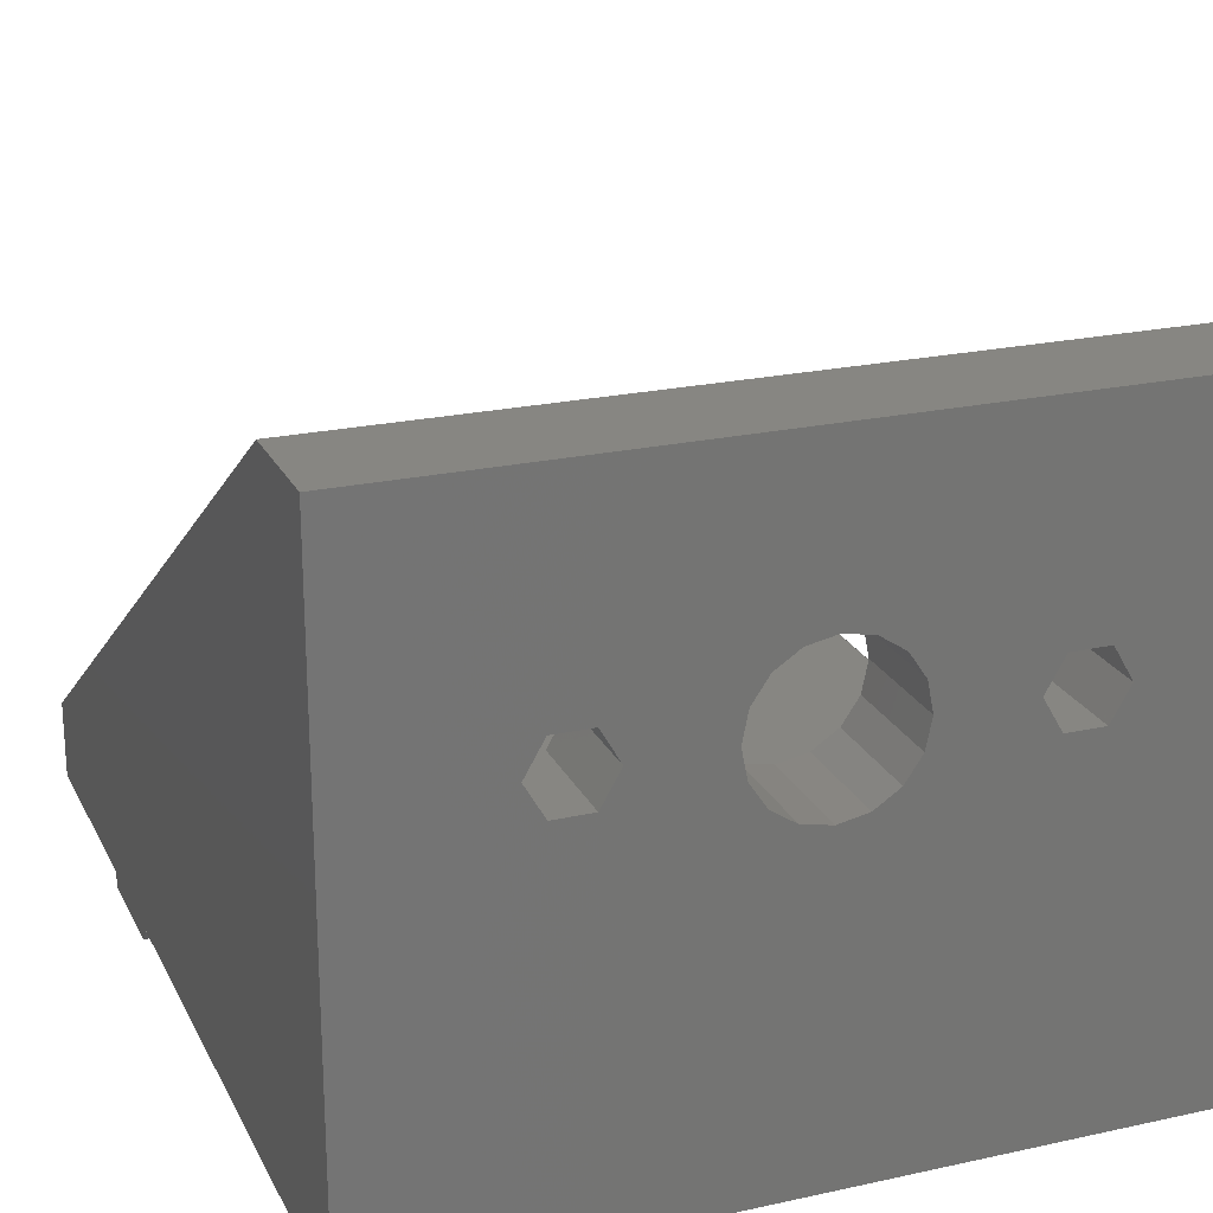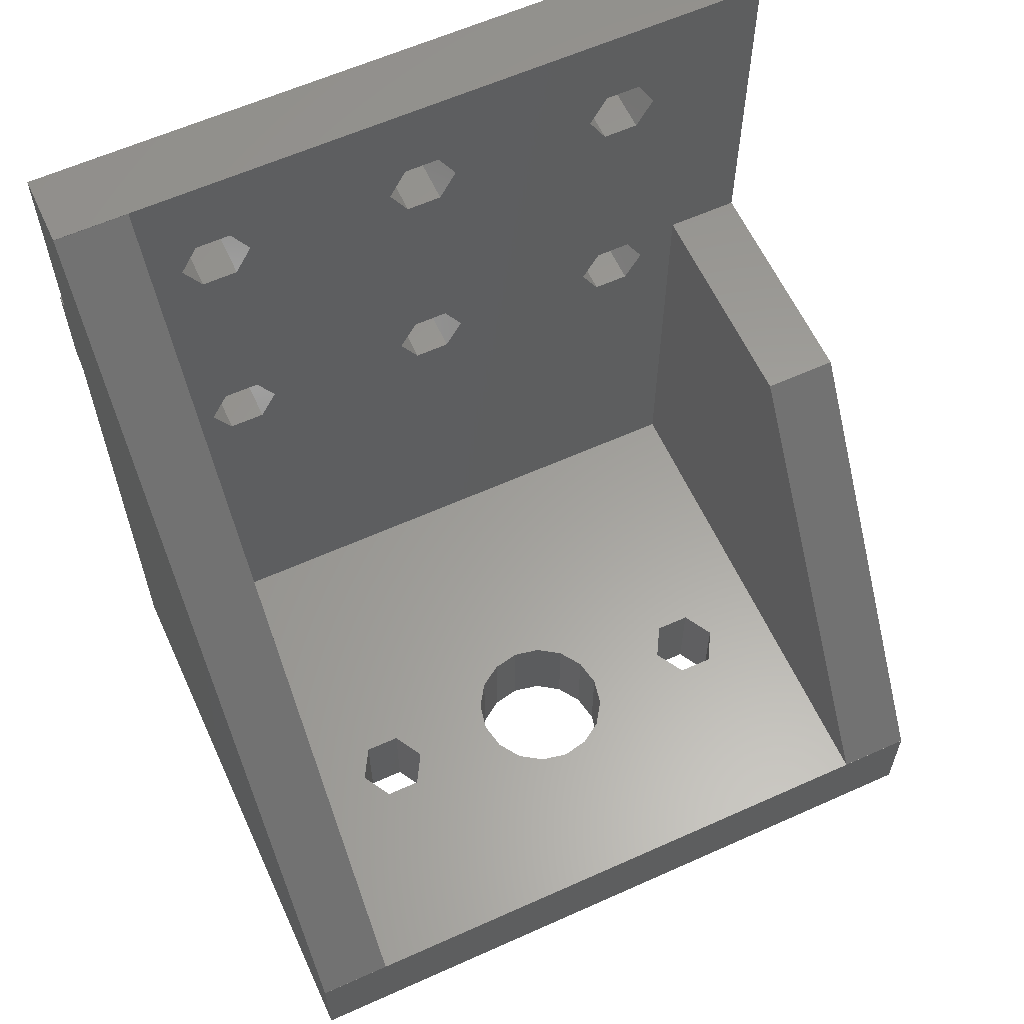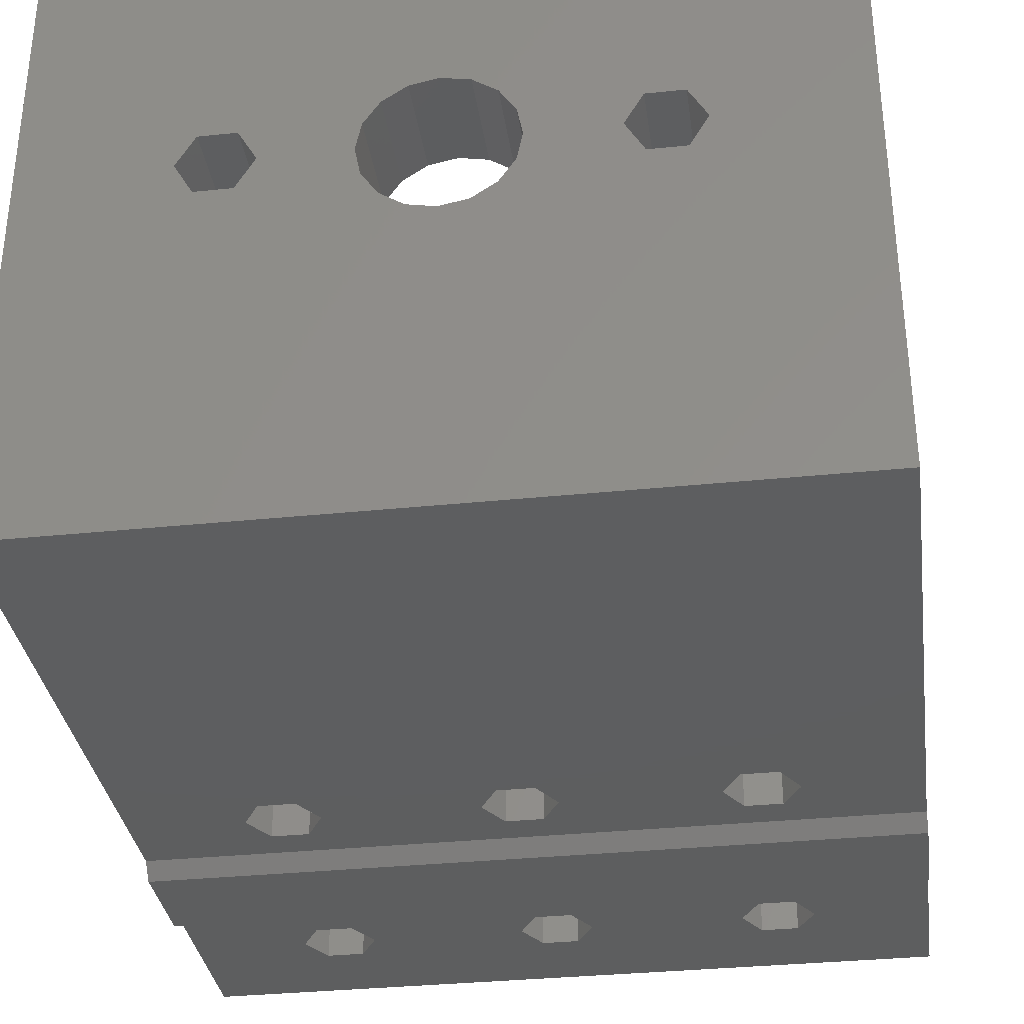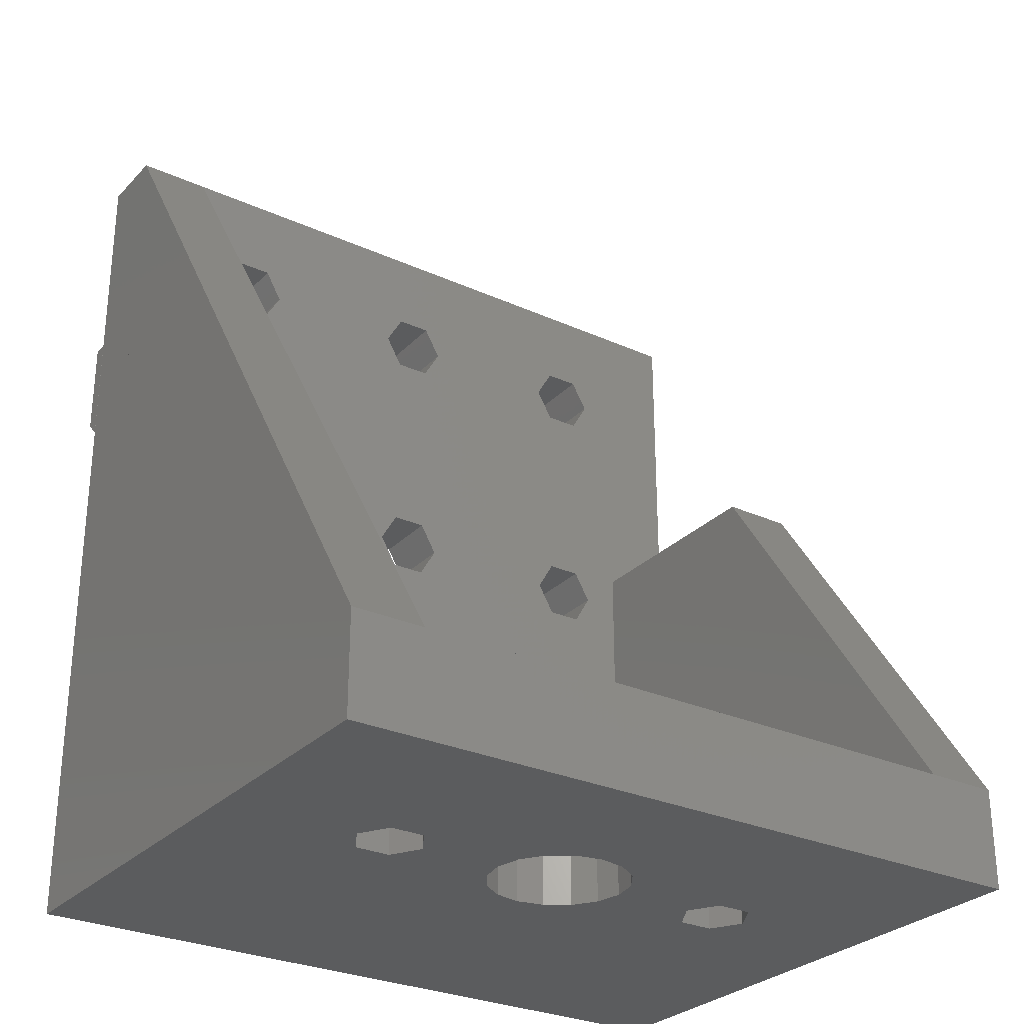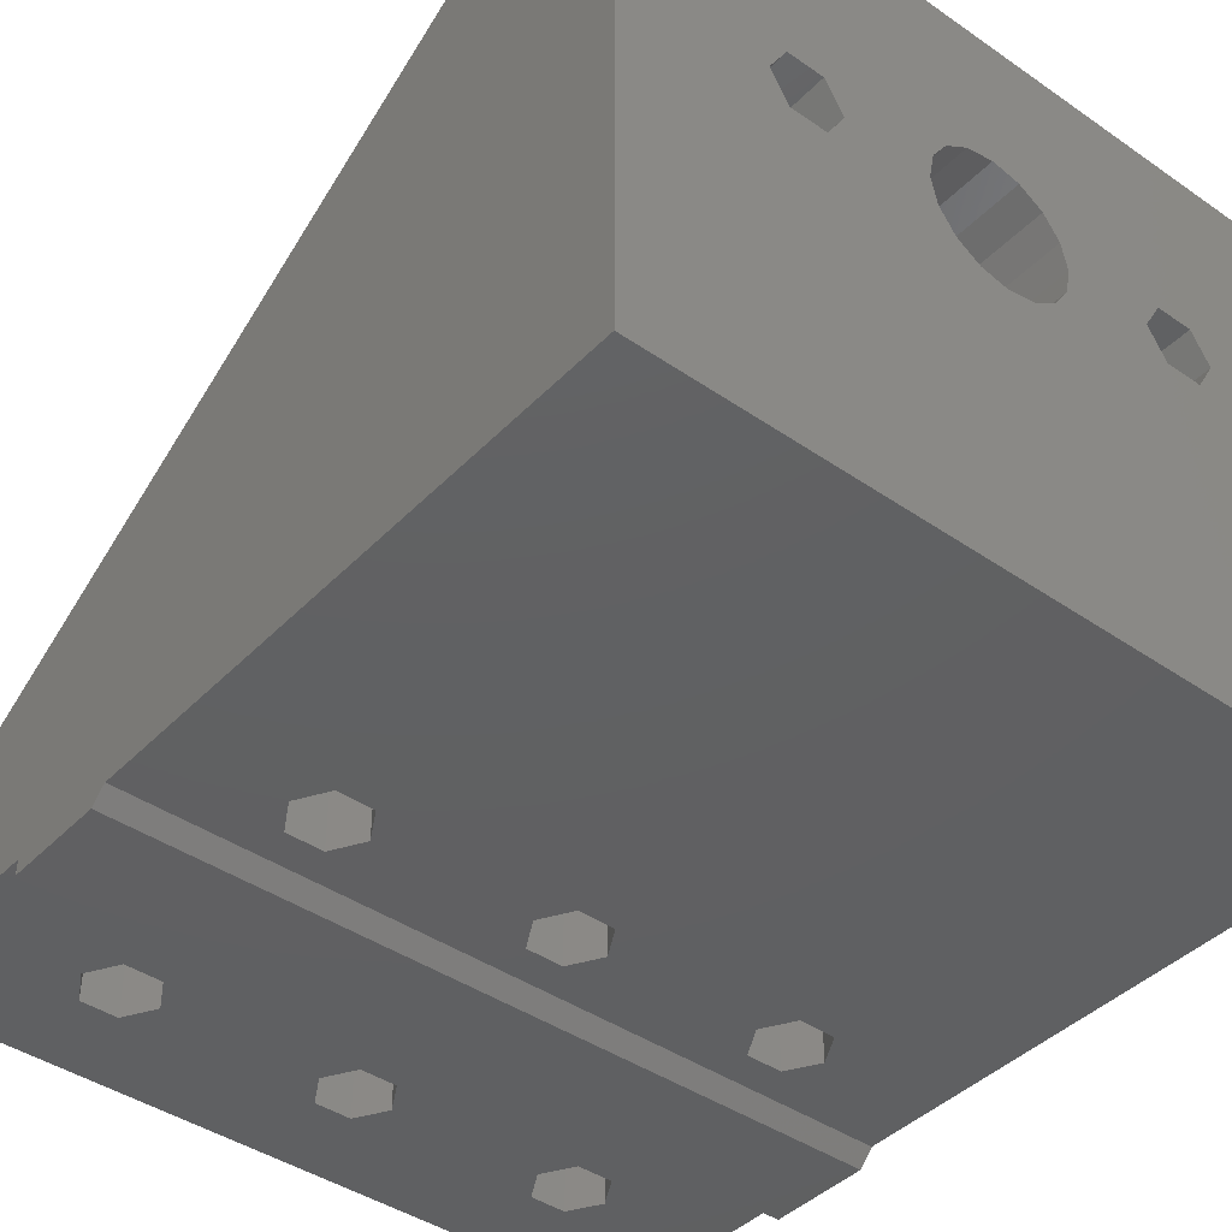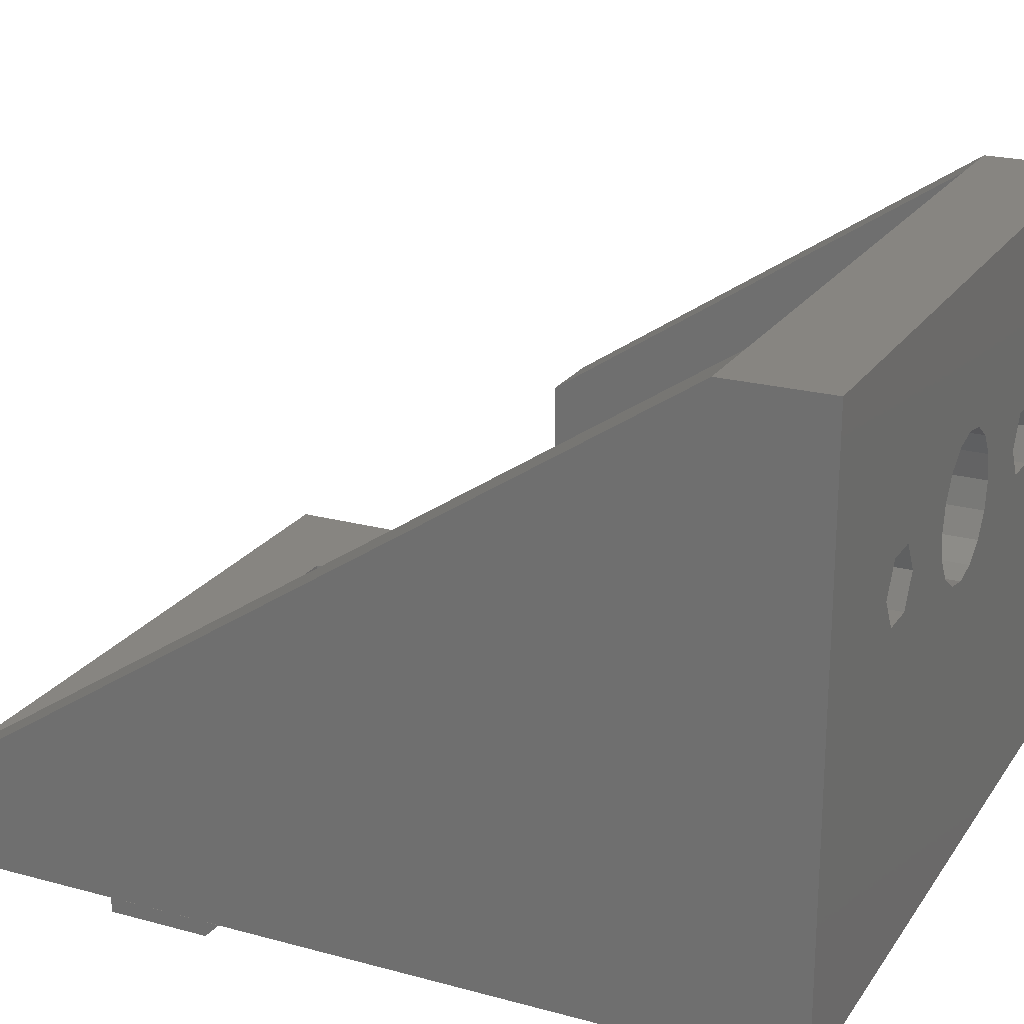
<metadata>
{"format":"stl","ext":"stl","renderer":"f3d","projection":"perspective","resolution":1024,"background":"white","views":[{"elev":22.6,"azim":159.2,"up":"+Y"},{"elev":60.9,"azim":155.4,"up":"+Z"},{"elev":-33.8,"azim":-172.0,"up":"+Y"},{"elev":-28.6,"azim":145.8,"up":"+Z"},{"elev":-42.0,"azim":140.3,"up":"+Y"},{"elev":22.0,"azim":115.3,"up":"+Y"}]}
</metadata>
<code>
# stl→obj: 173 verts, 378 faces
v 25.01 0.01 30
v 25.01 -1 31
v 25 0.01 30
v 25 0 30.01
v -25.01 -1 31
v -25 0.01 30
v -25.01 0.01 30
v -25 0 30.01
v 25.01 0.01 37.8
v 25.01 -1 37.8
v 25 0.01 37.8
v 25 5 52
v 25 0 52
v 25 0 37.8
v 25 0 -8
v 25 5 -1
v 25 40 -8
v 25 40 -1
v 16.21 0 27.7
v -25 0 -8
v 13.79 0 27.7
v 17.42 0 25.6
v -16.21 0 27.7
v -13.79 0 27.7
v 16.21 0 23.5
v 13.79 0 23.5
v 1.212 0 27.7
v -1.212 0 27.7
v 12.58 0 25.6
v -17.42 0 25.6
v 2.425 0 25.6
v -12.58 0 25.6
v -1.212 0 23.5
v 1.212 0 23.5
v -2.425 0 25.6
v -13.79 0 23.5
v -16.21 0 23.5
v -25 0.01 37.8
v -25 0 37.8
v -25 4.99 52
v -25 4.99 -1.01
v -25 0 52
v -25 5 52
v -25 40 -1
v -25 40 -1.01
v -25 39.99 -1
v -25 40 -8
v -25 5 51.98
v -25.01 0.01 37.8
v -25.01 -1 37.8
v -19.99 5 52
v 20 5 -1
v 17.42 5 44
v 20 5 51.98
v 25 5 51.98
v -19.99 5 28
v -20 5 -1
v -20 5 28
v -16.21 5 23.5
v -13.79 5 27.7
v -2.425 5 25.6
v -1.212 5 23.5
v 12.58 5 44
v 13.79 5 46.1
v 16.21 5 46.1
v 13.79 5 27.7
v 16.21 5 27.7
v 12.58 5 25.6
v 13.79 5 23.5
v 2.425 5 25.6
v -2.425 5 44
v -1.212 5 46.1
v 17.42 5 25.6
v -1.212 5 41.9
v 13.79 5 41.9
v 16.21 5 23.5
v 16.21 5 41.9
v 2.425 5 44
v 1.212 5 46.1
v 1.212 5 23.5
v 1.212 5 41.9
v 1.212 5 27.7
v -16.21 5 46.1
v -13.79 5 46.1
v -12.58 5 44
v -1.212 5 27.7
v -13.79 5 41.9
v -17.42 5 44
v -16.21 5 41.9
v -12.58 5 25.6
v -13.79 5 23.5
v -17.42 5 25.6
v -16.21 5 27.7
v -4.481 26.86 -1
v -3.429 28.43 -1
v -20 39.99 -1
v 25 39.99 -1
v 20 39.99 -1
v 15.42 25 -1
v 14.21 27.1 -1
v -14.21 27.1 -1
v -11.79 27.1 -1
v 11.79 22.9 -1
v 10.58 25 -1
v 3.429 28.43 -1
v 4.481 26.86 -1
v 4.85 25 -1
v 11.79 27.1 -1
v -1.856 29.48 -1
v 1.225e-16 29.85 -1
v 14.21 22.9 -1
v 1.225e-16 20.15 -1
v -1.856 20.52 -1
v 4.481 23.14 -1
v -3.429 21.57 -1
v -4.481 23.14 -1
v -4.85 25 -1
v 1.856 29.48 -1
v 3.429 21.57 -1
v 1.856 20.52 -1
v -10.58 25 -1
v -11.79 22.9 -1
v -14.21 22.9 -1
v -15.42 25 -1
v -15.42 25 -8
v 14.21 22.9 -8
v 11.79 22.9 -8
v 10.58 25 -8
v 15.42 25 -8
v 4.85 25 -8
v 4.481 23.14 -8
v 14.21 27.1 -8
v 11.79 27.1 -8
v -14.21 27.1 -8
v -11.79 27.1 -8
v 1.856 20.52 -8
v 9.797e-16 20.15 -8
v 4.481 26.86 -8
v 3.429 28.43 -8
v 1.856 29.48 -8
v 9.797e-16 29.85 -8
v -3.429 28.43 -8
v -1.856 29.48 -8
v -4.481 26.86 -8
v -1.856 20.52 -8
v -4.85 25 -8
v -4.481 23.14 -8
v -3.429 21.57 -8
v 3.429 21.57 -8
v -11.79 22.9 -8
v -10.58 25 -8
v -14.21 22.9 -8
v 16.21 0 46.1
v 13.79 0 46.1
v 17.42 0 44
v 1.212 0 46.1
v 13.79 0 41.9
v 16.21 0 41.9
v -1.212 0 41.9
v -2.425 0 44
v 12.58 0 44
v 1.212 0 41.9
v 2.425 0 44
v -1.212 0 46.1
v -13.79 0 46.1
v -16.21 0 41.9
v -17.42 0 44
v -16.21 0 46.1
v -12.58 0 44
v -13.79 0 41.9
v -20 20.84 28
v -25 20.84 28
v -25 5 28
f 1 2 3
f 4 2 5
f 6 5 7
f 8 5 6
f 3 2 4
f 4 5 8
f 2 1 9
f 10 2 9
f 1 3 9
f 9 3 11
f 12 13 14
f 3 12 11
f 11 12 14
f 15 12 3
f 15 3 4
f 16 12 15
f 17 16 15
f 18 16 17
f 19 4 8
f 20 15 8
f 21 19 8
f 22 4 19
f 15 4 22
f 23 24 8
f 15 25 26
f 27 21 8
f 28 27 8
f 29 21 27
f 30 23 8
f 27 31 29
f 24 32 33
f 15 26 34
f 15 34 33
f 24 35 8
f 31 34 26
f 35 28 8
f 15 33 32
f 15 32 36
f 15 37 8
f 15 36 37
f 37 30 8
f 22 25 15
f 26 29 31
f 33 35 24
f 38 39 40
f 41 38 40
f 42 43 40
f 42 40 39
f 44 45 46
f 38 41 6
f 45 44 47
f 45 47 41
f 41 47 20
f 41 20 8
f 41 8 6
f 40 43 48
f 38 6 49
f 49 6 7
f 7 5 49
f 49 5 50
f 5 2 10
f 50 5 10
f 14 10 9
f 14 39 50
f 50 10 14
f 38 50 39
f 49 50 38
f 11 14 9
f 42 13 12
f 43 42 51
f 51 42 12
f 52 53 54
f 12 16 55
f 12 55 51
f 55 54 51
f 56 57 58
f 59 52 57
f 60 61 62
f 63 51 64
f 54 53 65
f 54 65 51
f 65 64 51
f 66 51 67
f 52 68 69
f 52 70 68
f 71 51 72
f 63 73 67
f 74 67 51
f 73 63 75
f 76 52 69
f 52 73 77
f 66 68 51
f 73 75 77
f 52 76 73
f 63 67 78
f 63 78 79
f 63 79 51
f 79 72 51
f 70 52 80
f 81 67 74
f 71 74 51
f 78 67 81
f 52 77 53
f 68 70 82
f 83 51 84
f 85 82 86
f 85 86 61
f 85 61 87
f 80 52 62
f 68 82 85
f 68 85 84
f 68 84 51
f 51 83 88
f 51 88 56
f 87 61 89
f 90 52 91
f 62 52 90
f 89 61 60
f 89 60 56
f 92 56 93
f 60 93 56
f 56 92 57
f 92 59 57
f 60 62 90
f 91 52 59
f 89 56 88
f 94 95 96
f 97 16 18
f 44 96 18
f 52 98 99
f 96 98 18
f 98 97 18
f 100 99 98
f 101 102 96
f 103 104 105
f 106 107 103
f 96 108 98
f 108 100 98
f 109 110 96
f 52 99 111
f 57 52 112
f 52 103 107
f 57 112 113
f 52 107 114
f 57 113 115
f 52 111 103
f 116 117 96
f 110 118 96
f 119 120 52
f 104 108 118
f 105 106 103
f 118 108 96
f 118 105 104
f 95 109 96
f 57 115 121
f 120 112 52
f 57 121 122
f 57 122 123
f 52 114 119
f 121 115 102
f 46 96 44
f 117 94 96
f 96 115 116
f 96 102 115
f 96 124 101
f 124 57 123
f 96 57 124
f 18 17 44
f 44 17 47
f 125 20 47
f 15 20 126
f 15 126 17
f 127 20 128
f 126 129 17
f 130 17 131
f 129 132 17
f 128 20 133
f 132 133 17
f 134 47 135
f 133 131 17
f 136 20 137
f 17 130 138
f 17 138 139
f 17 139 140
f 17 140 47
f 140 141 47
f 142 47 143
f 144 20 142
f 137 20 145
f 146 20 144
f 147 20 146
f 148 20 147
f 145 20 148
f 143 47 141
f 133 20 136
f 133 136 149
f 133 149 131
f 142 20 150
f 142 150 151
f 142 151 135
f 142 135 47
f 125 47 134
f 152 20 125
f 150 20 152
f 126 20 127
f 153 13 42
f 154 153 42
f 14 13 153
f 14 153 155
f 156 14 157
f 14 155 158
f 159 160 39
f 14 158 157
f 156 161 42
f 161 154 42
f 162 14 163
f 39 14 162
f 160 164 42
f 39 162 159
f 165 160 42
f 166 167 39
f 156 163 14
f 168 165 42
f 169 160 165
f 170 160 169
f 39 160 170
f 39 170 166
f 39 167 42
f 167 168 42
f 164 156 42
f 157 161 156
f 66 67 21
f 21 67 19
f 67 73 19
f 19 73 22
f 29 68 66
f 21 29 66
f 69 68 29
f 26 69 29
f 76 69 26
f 25 76 26
f 76 25 73
f 73 25 22
f 86 82 28
f 28 82 27
f 82 70 27
f 27 70 31
f 35 61 86
f 28 35 86
f 62 61 35
f 33 62 35
f 80 62 33
f 34 80 33
f 80 34 70
f 70 34 31
f 93 60 23
f 23 60 24
f 60 90 24
f 24 90 32
f 30 92 93
f 23 30 93
f 59 92 30
f 37 59 30
f 91 59 37
f 36 91 37
f 91 36 90
f 90 36 32
f 96 46 171
f 172 46 45
f 171 46 172
f 41 40 48
f 41 48 173
f 41 173 45
f 173 172 45
f 51 56 43
f 43 56 58
f 48 58 173
f 43 58 48
f 171 172 173
f 58 171 173
f 58 57 96
f 171 58 96
f 98 52 54
f 97 98 55
f 55 98 54
f 55 16 97
f 65 53 153
f 153 53 155
f 77 158 53
f 53 158 155
f 77 75 157
f 158 77 157
f 75 63 161
f 157 75 161
f 161 63 64
f 154 161 64
f 64 65 154
f 154 65 153
f 79 78 156
f 156 78 163
f 81 162 78
f 78 162 163
f 81 74 159
f 162 81 159
f 74 71 160
f 159 74 160
f 160 71 72
f 164 160 72
f 72 79 164
f 164 79 156
f 84 85 165
f 165 85 169
f 87 170 85
f 85 170 169
f 87 89 166
f 170 87 166
f 89 88 167
f 166 89 167
f 167 88 83
f 168 167 83
f 83 84 168
f 168 84 165
f 132 129 100
f 100 129 99
f 126 111 129
f 129 111 99
f 108 133 132
f 100 108 132
f 104 128 133
f 108 104 133
f 127 128 104
f 103 127 104
f 127 103 126
f 126 103 111
f 138 130 106
f 106 130 107
f 131 114 130
f 130 114 107
f 139 138 105
f 105 138 106
f 118 140 139
f 105 118 139
f 110 141 140
f 118 110 140
f 109 143 141
f 110 109 141
f 95 142 143
f 109 95 143
f 94 144 142
f 95 94 142
f 117 146 144
f 94 117 144
f 147 146 117
f 116 147 117
f 148 147 116
f 115 148 116
f 148 115 145
f 145 115 113
f 145 113 137
f 137 113 112
f 137 112 136
f 136 112 120
f 136 120 149
f 149 120 119
f 149 119 131
f 131 119 114
f 150 122 151
f 151 122 121
f 135 151 102
f 102 151 121
f 101 134 135
f 102 101 135
f 124 125 134
f 101 124 134
f 152 125 124
f 123 152 124
f 152 123 150
f 150 123 122

</code>
